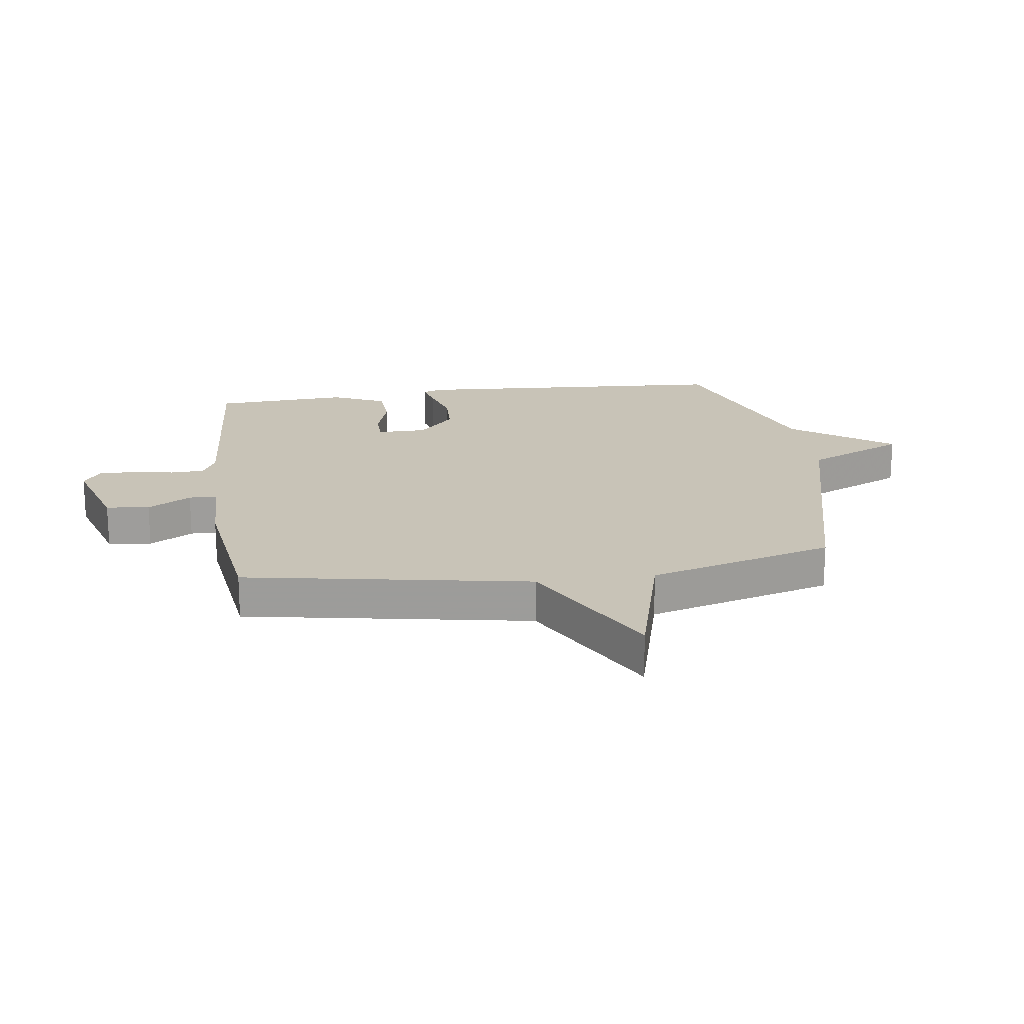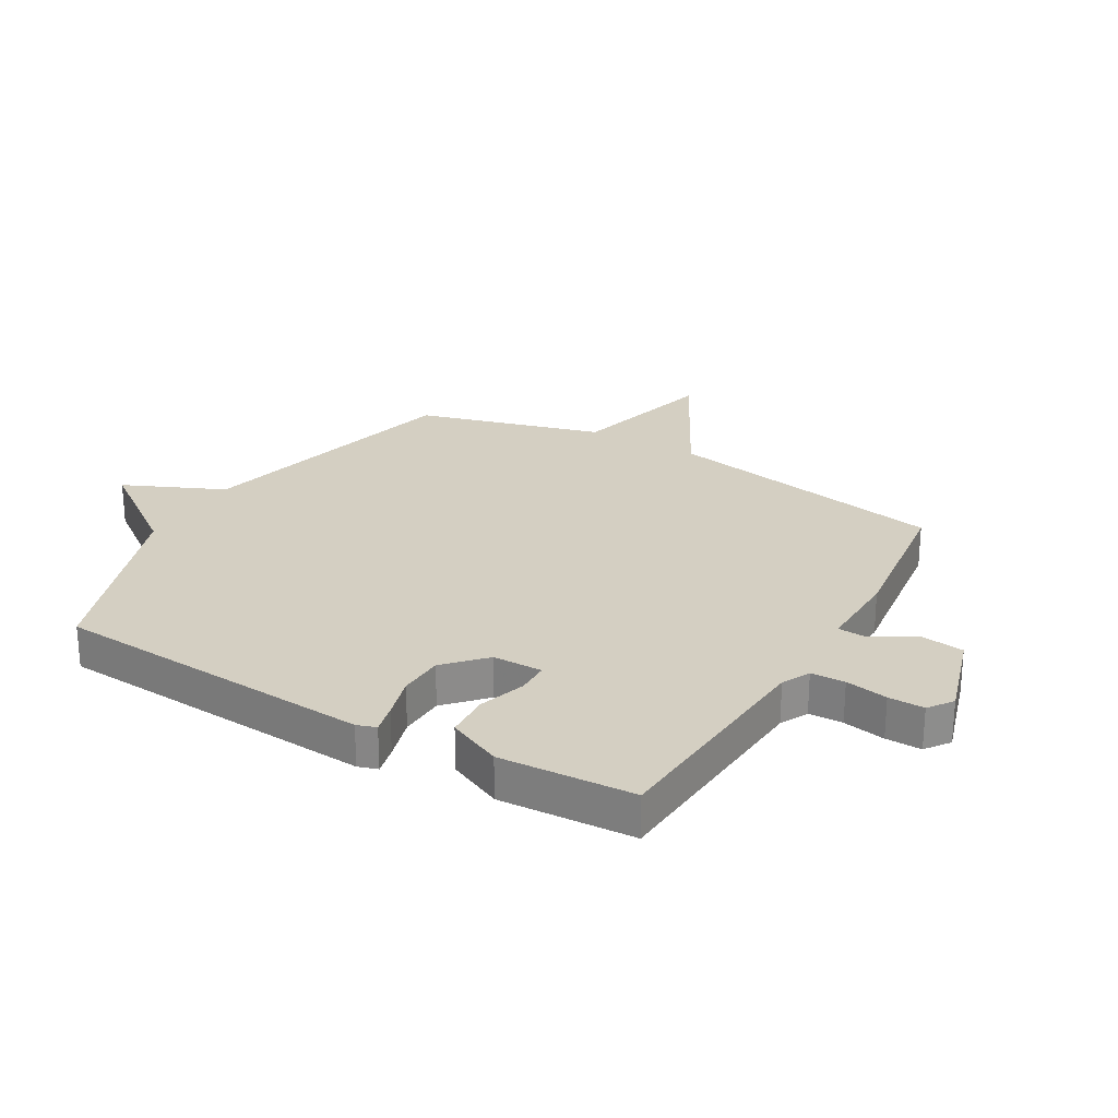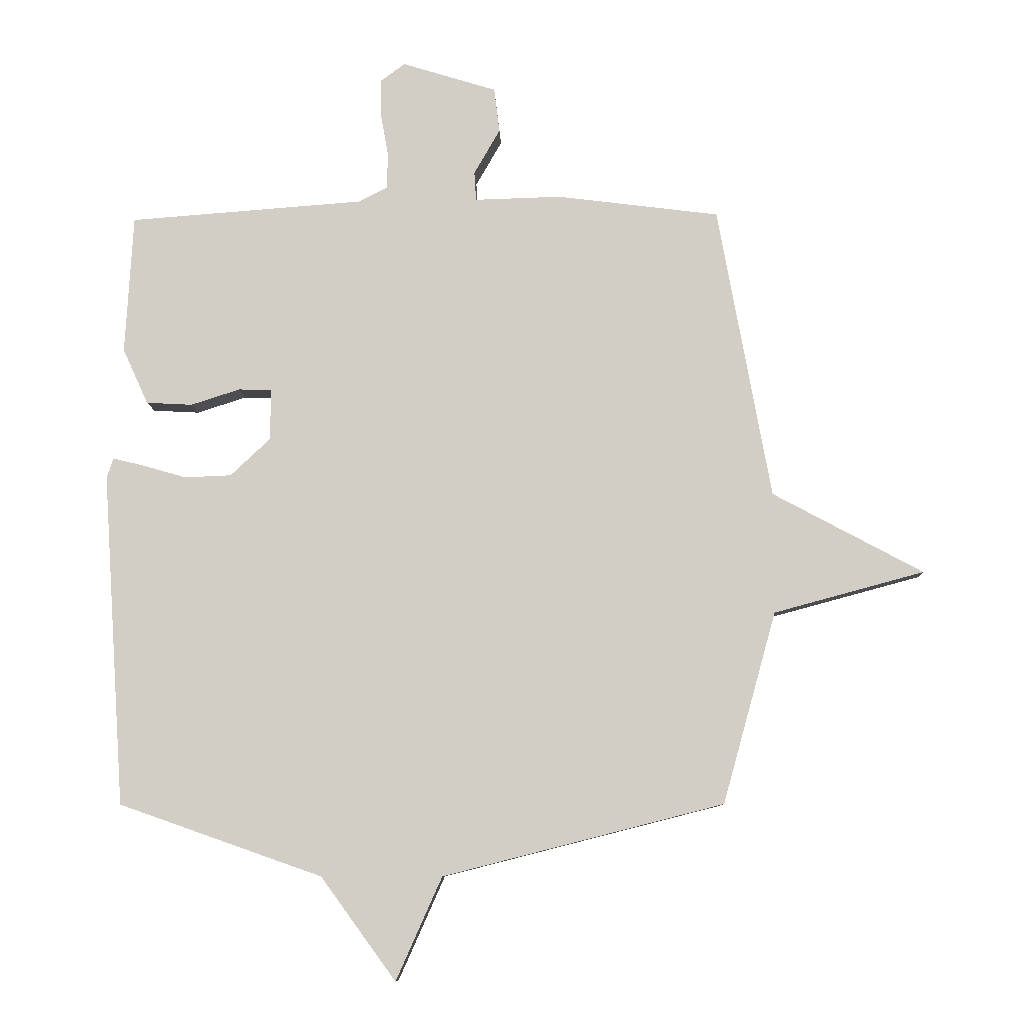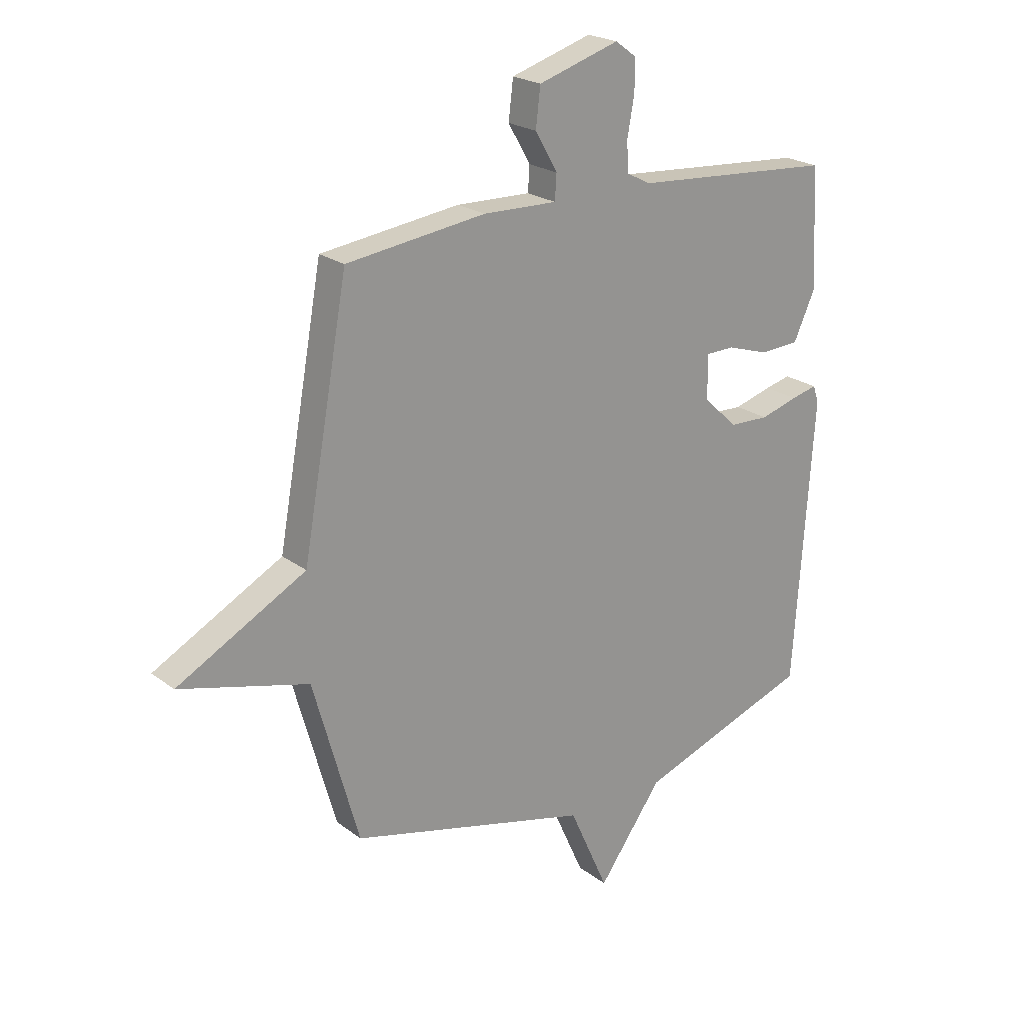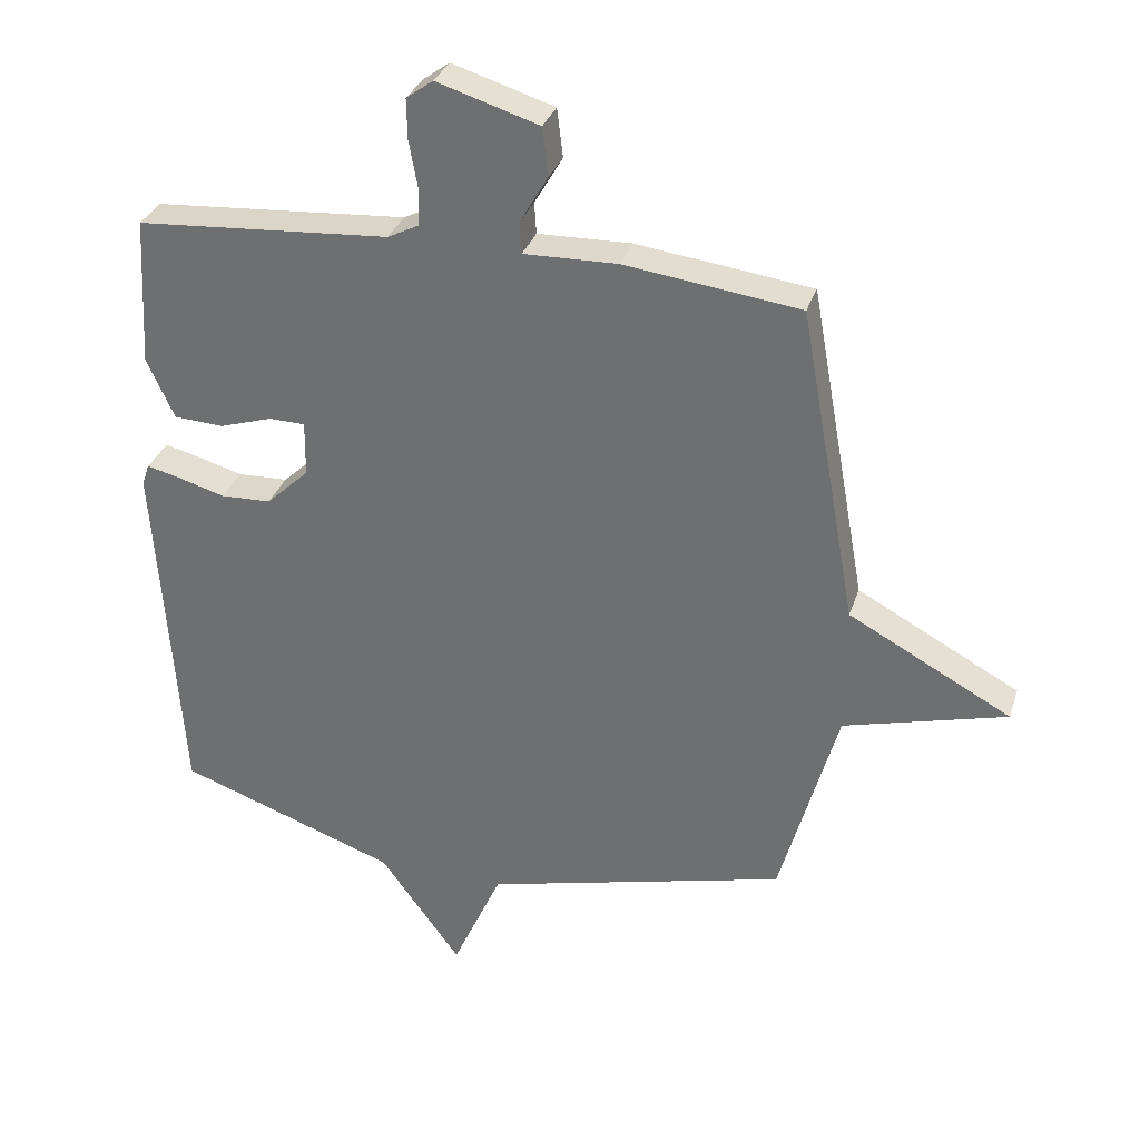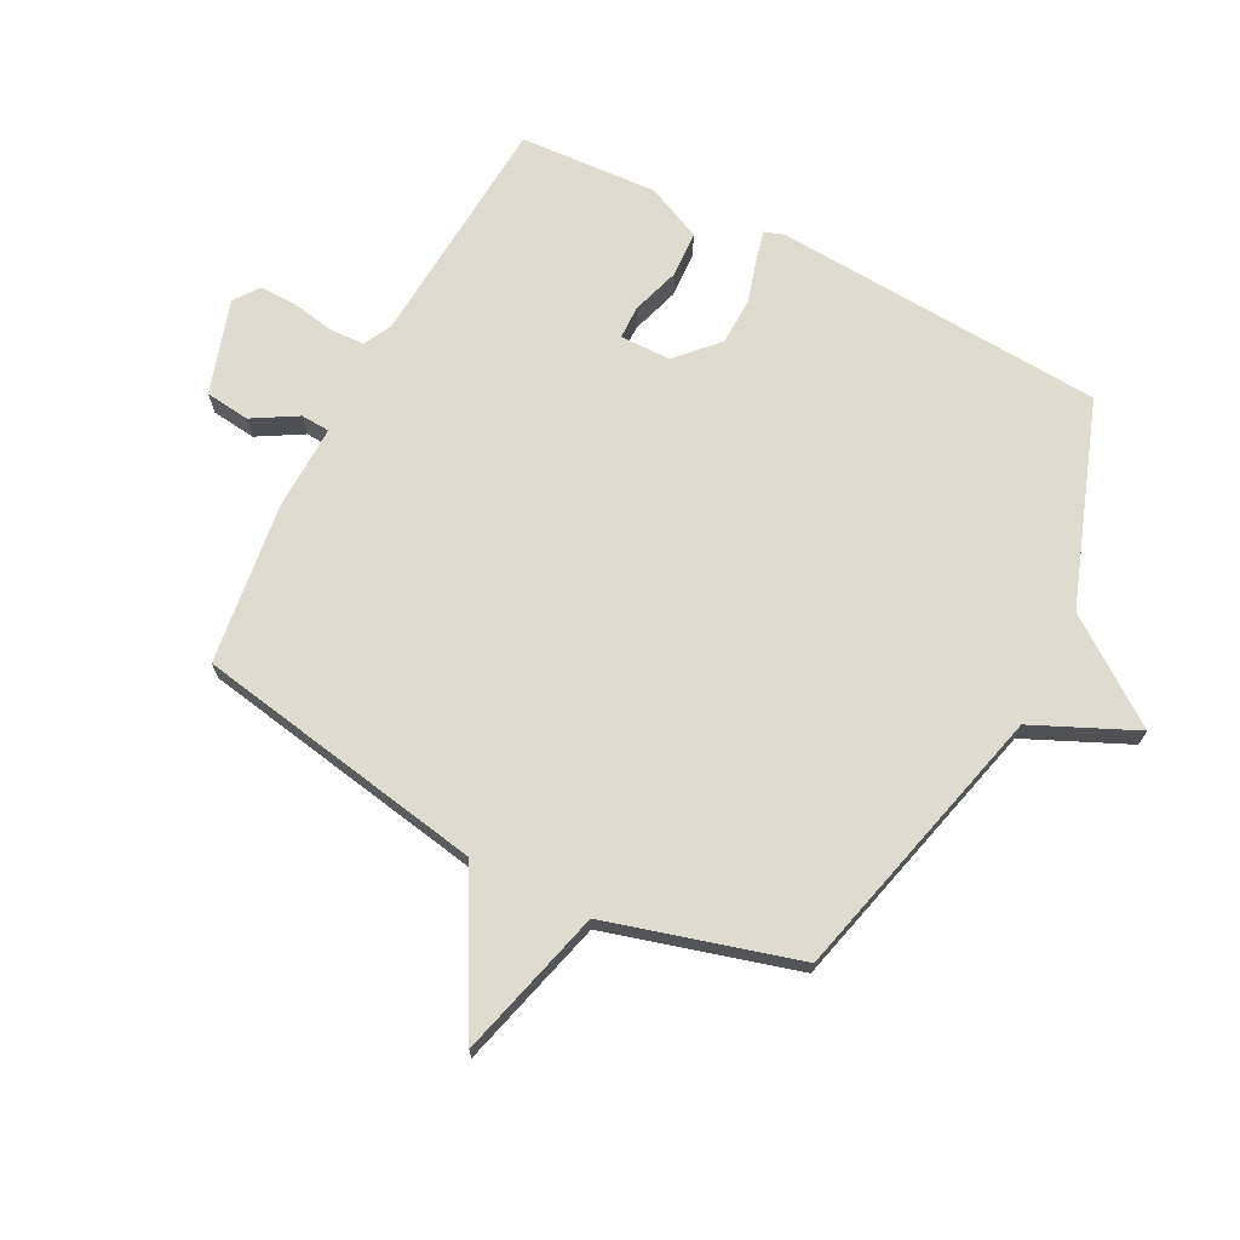
<metadata>
{"format":"obj","ext":"obj","renderer":"f3d","projection":"perspective","resolution":1024,"background":"white","views":[{"elev":19.7,"azim":81.9,"up":"+Y"},{"elev":25.8,"azim":-59.9,"up":"+Y"},{"elev":-8.6,"azim":2.0,"up":"+Z"},{"elev":22.3,"azim":142.0,"up":"+Z"},{"elev":32.2,"azim":16.7,"up":"+Z"},{"elev":70.3,"azim":117.1,"up":"+Y"}]}
</metadata>
<code>
v 0.5 0.07 0.5
v 0.588 0.07 0.016
v 0.836 0.07 -0.117
v 0.588 0.07 -0.184
v 0.5 0.07 -0.5
v 0.036 0.07 -0.618
v -0.04 0.07 -0.788
v -0.164 0.07 -0.618
v -0.5 0.07 -0.5
v -0.537 0.07 0.05
v -0.526 0.07 0.083
v -0.476 0.07 0.071
v -0.403 0.07 0.05
v -0.326 0.07 0.053
v -0.26 0.07 0.115
v -0.259 0.07 0.2
v -0.314 0.07 0.201
v -0.395 0.07 0.175
v -0.471 0.07 0.179
v -0.513 0.07 0.271
v -0.5 0.07 0.5
v -0.112 0.07 0.529
v -0.065 0.07 0.553
v -0.063 0.07 0.611
v -0.076 0.07 0.683
v -0.077 0.07 0.744
v -0.036 0.07 0.774
v 0.12 0.07 0.726
v 0.129 0.07 0.652
v 0.086 0.07 0.578
v 0.089 0.07 0.53
v 0.232 0.07 0.534
v 0.5 0 0.5
v 0.588 0 0.016
v 0.836 0 -0.117
v 0.588 0 -0.184
v 0.5 0 -0.5
v 0.036 0 -0.618
v -0.04 0 -0.788
v -0.164 0 -0.618
v -0.5 0 -0.5
v -0.537 0 0.05
v -0.526 0 0.083
v -0.476 0 0.071
v -0.403 0 0.05
v -0.326 0 0.053
v -0.26 0 0.115
v -0.259 0 0.2
v -0.314 0 0.201
v -0.395 0 0.175
v -0.471 0 0.179
v -0.513 0 0.271
v -0.5 0 0.5
v -0.112 0 0.529
v -0.065 0 0.553
v -0.063 0 0.611
v -0.076 0 0.683
v -0.077 0 0.744
v -0.036 0 0.774
v 0.12 0 0.726
v 0.129 0 0.652
v 0.086 0 0.578
v 0.089 0 0.53
v 0.232 0 0.534
f 31 32 1 2
f 28 29 30
f 27 28 30
f 26 27 30
f 25 26 30
f 24 25 30
f 23 24 30 31
f 22 23 31 2
f 20 21 22
f 19 20 22
f 18 19 22
f 17 18 22
f 16 17 22
f 15 16 22 2
f 11 12 13
f 10 11 13
f 9 10 13
f 8 9 13
f 8 13 14
f 7 8 14
f 6 7 14
f 14 15 2
f 6 14 2
f 5 6 2
f 4 5 2
f 2 3 4
f 34 33 64 63
f 62 61 60
f 62 60 59
f 62 59 58
f 62 58 57
f 62 57 56
f 63 62 56 55
f 34 63 55 54
f 54 53 52
f 54 52 51
f 54 51 50
f 54 50 49
f 54 49 48
f 34 54 48 47
f 45 44 43
f 45 43 42
f 45 42 41
f 45 41 40
f 46 45 40
f 46 40 39
f 46 39 38
f 34 47 46
f 34 46 38
f 34 38 37
f 34 37 36
f 36 35 34
f 1 33 34 2
f 2 34 35 3
f 3 35 36 4
f 4 36 37 5
f 5 37 38 6
f 6 38 39 7
f 7 39 40 8
f 8 40 41 9
f 9 41 42 10
f 10 42 43 11
f 11 43 44 12
f 12 44 45 13
f 13 45 46 14
f 14 46 47 15
f 15 47 48 16
f 16 48 49 17
f 17 49 50 18
f 18 50 51 19
f 19 51 52 20
f 20 52 53 21
f 21 53 54 22
f 22 54 55 23
f 23 55 56 24
f 24 56 57 25
f 25 57 58 26
f 26 58 59 27
f 27 59 60 28
f 28 60 61 29
f 29 61 62 30
f 30 62 63 31
f 31 63 64 32
f 32 64 33 1

</code>
